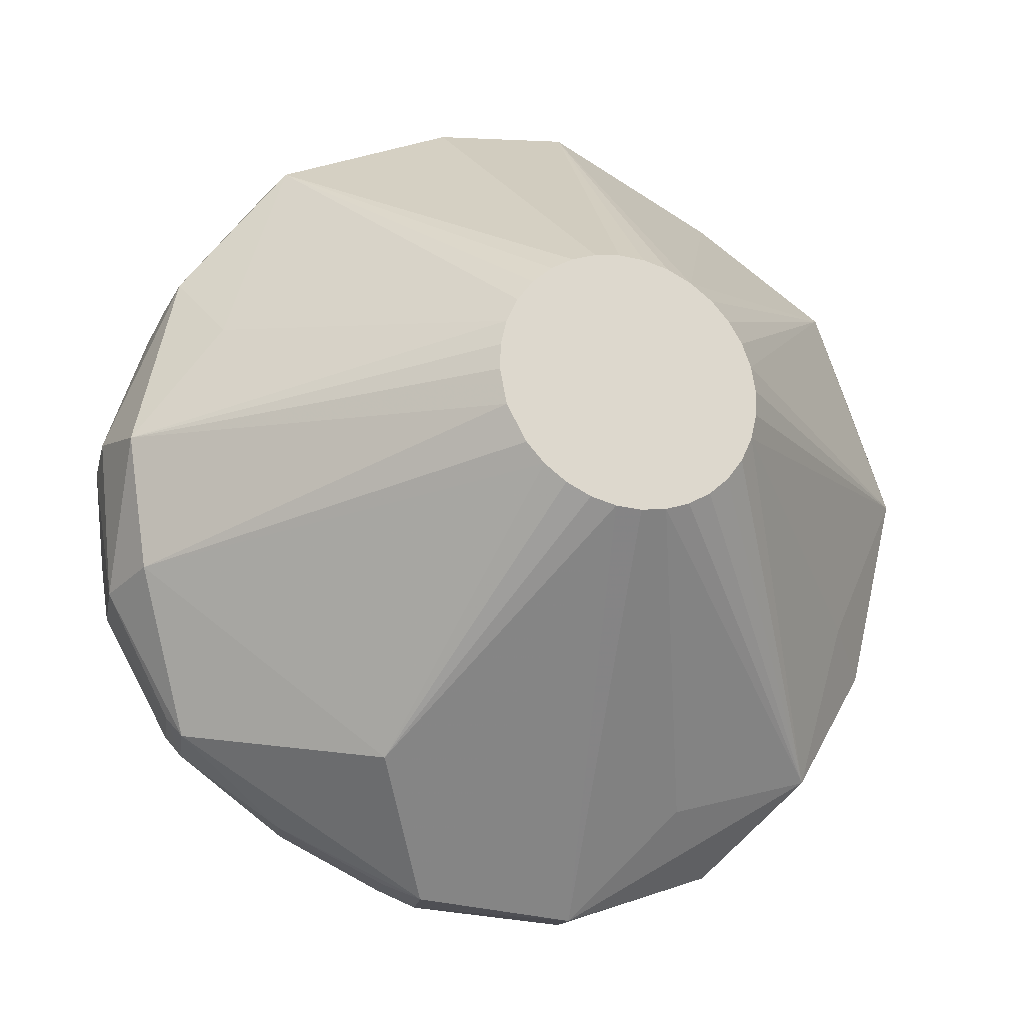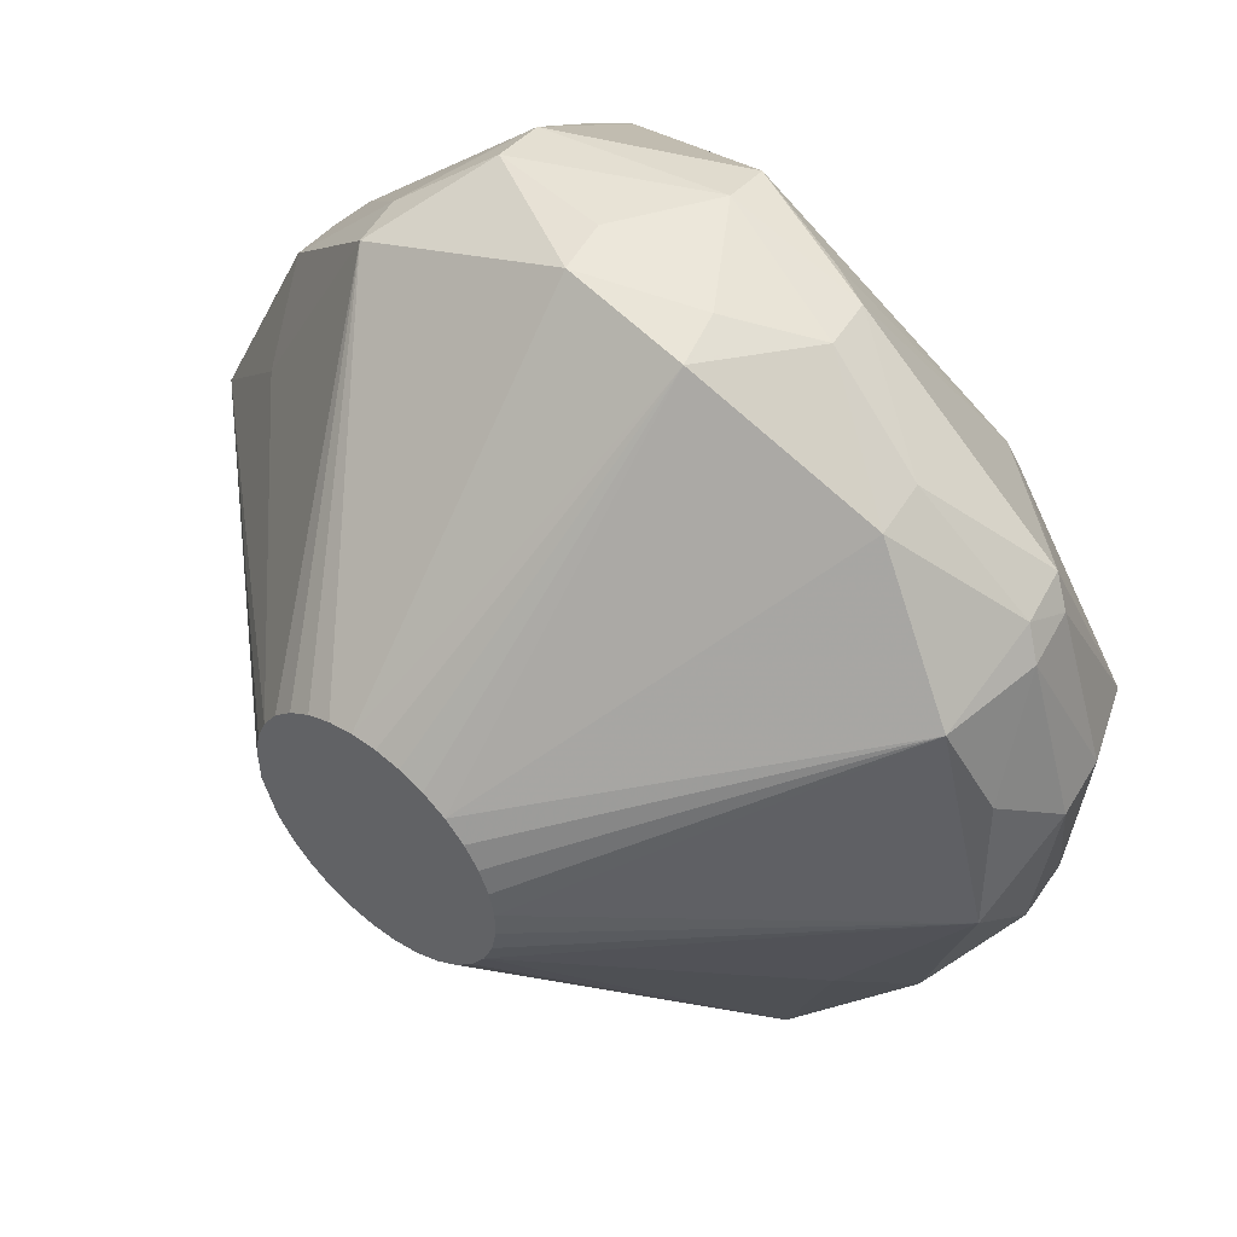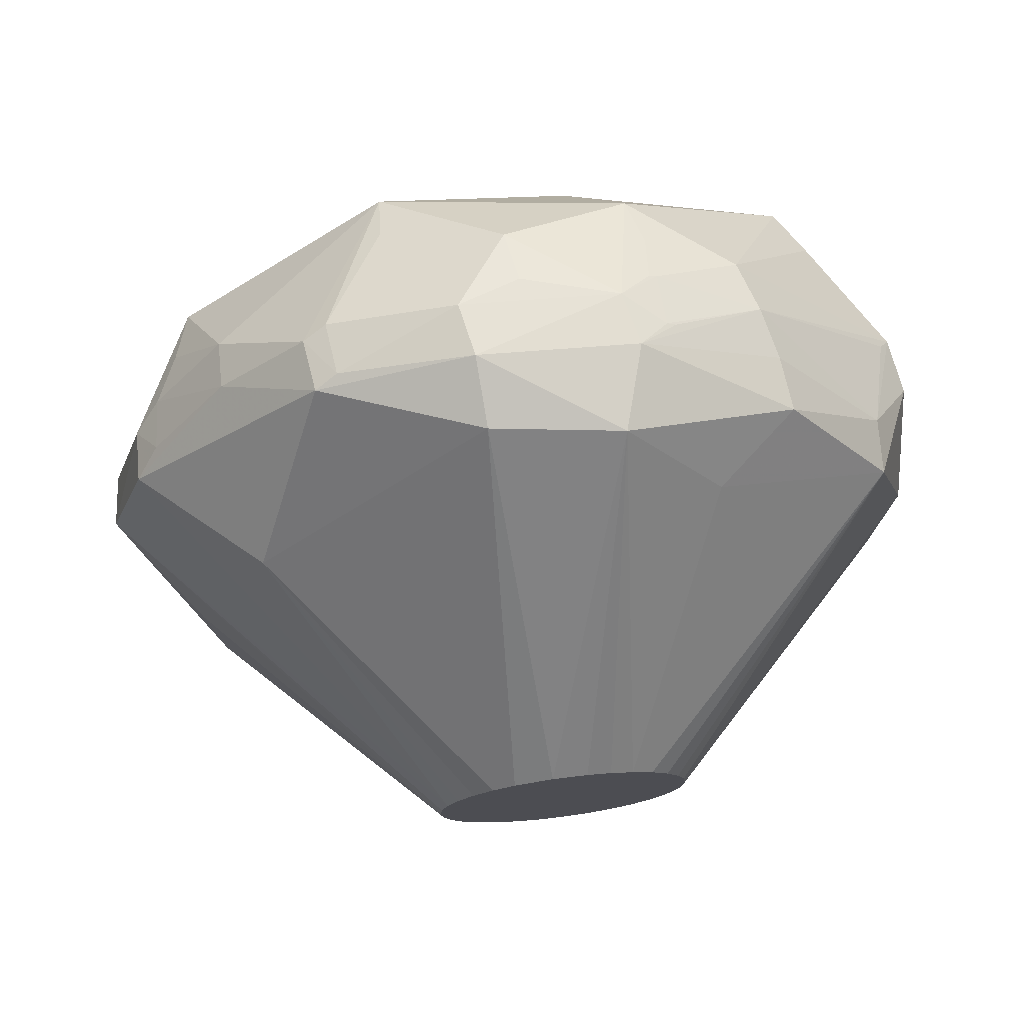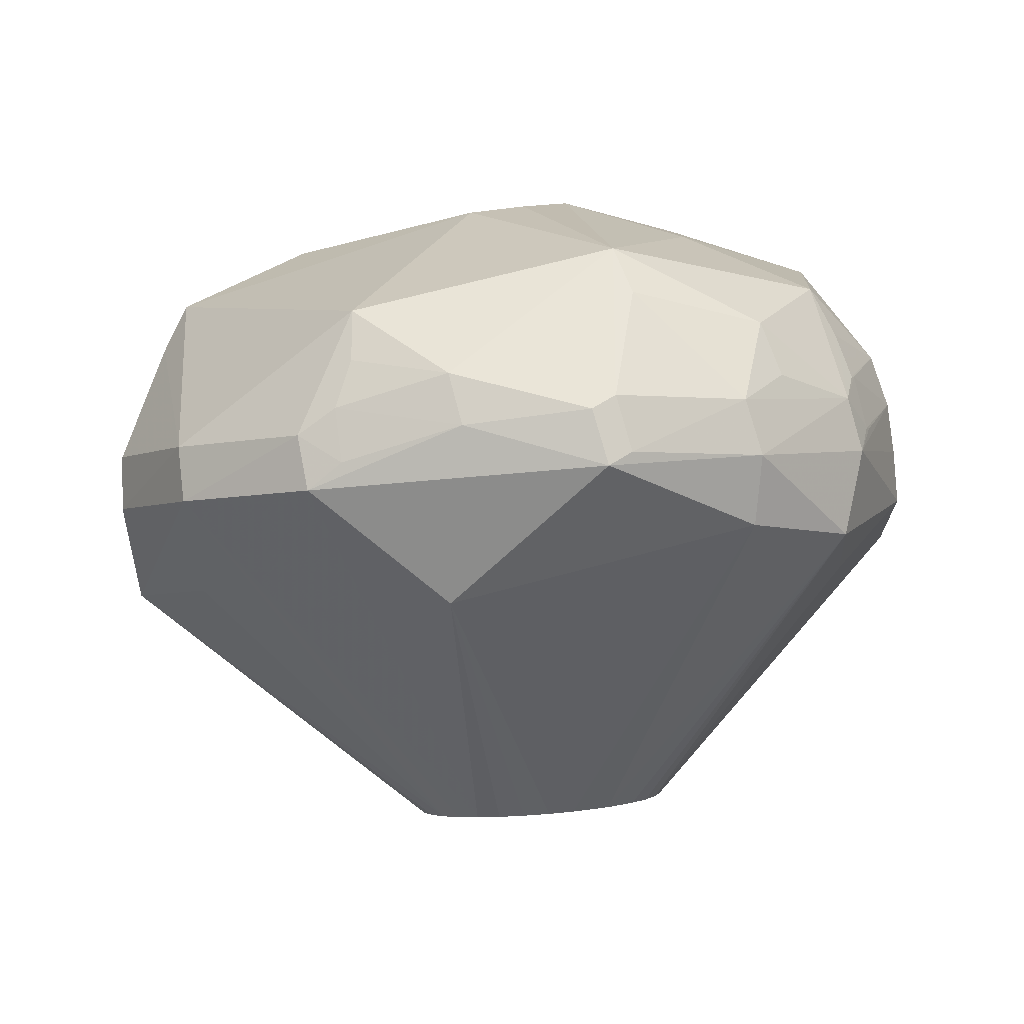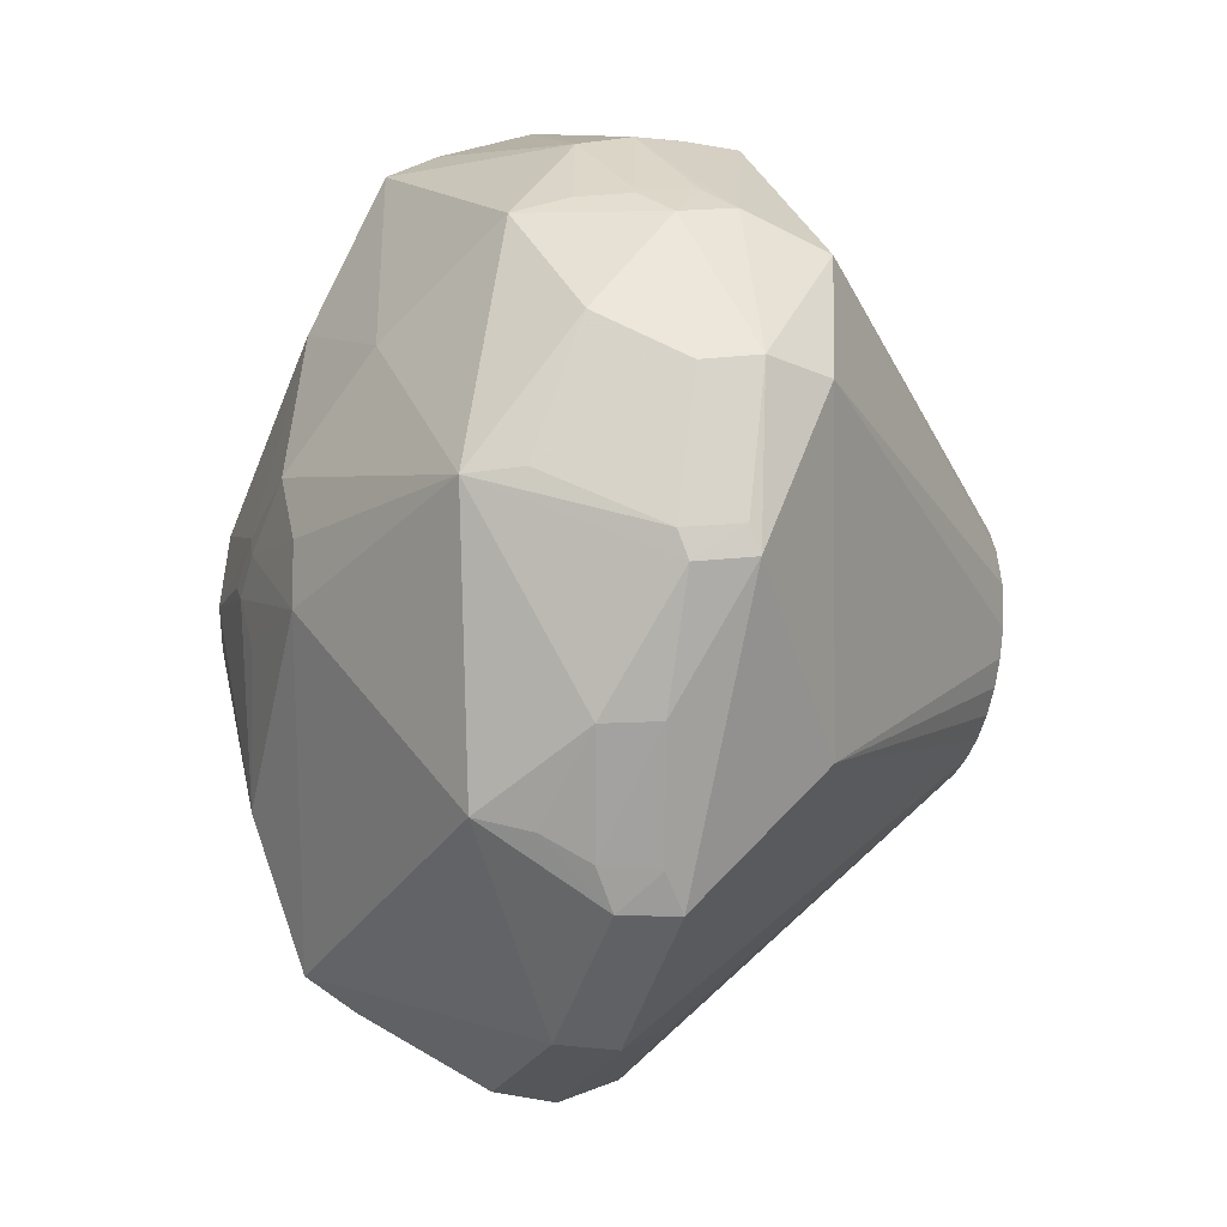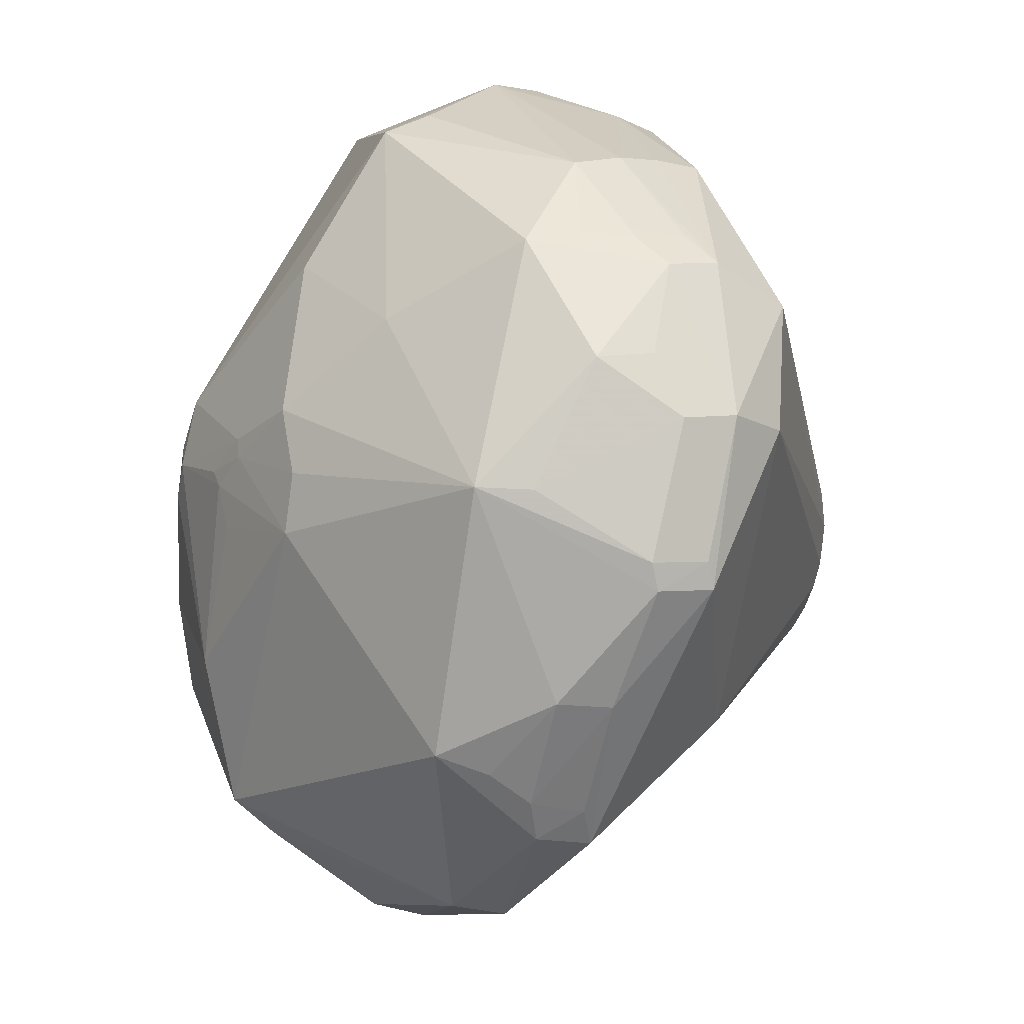
<metadata>
{"format":"obj","ext":"obj","renderer":"f3d","projection":"perspective","resolution":1024,"background":"white","views":[{"elev":-13.7,"azim":160.6,"up":"+Y"},{"elev":59.6,"azim":-139.3,"up":"+Y"},{"elev":-18.1,"azim":79.1,"up":"+Z"},{"elev":-6.7,"azim":41.5,"up":"+Z"},{"elev":-43.8,"azim":72.5,"up":"+Y"},{"elev":-30.6,"azim":59.4,"up":"+Y"}]}
</metadata>
<code>
v -0.1554 0.04334 -0.4734
v -0.1542 0.1014 -0.4656
v -0.03115 0.2188 -0.4516
v -0.114 -0.03655 -0.4847
v 0.05531 0.2089 -0.4542
v -0.09103 -0.05562 -0.4876
v 0.1478 0.06674 -0.4745
v 0.1235 0.1519 -0.4628
v 0.02739 0.2177 -0.4526
v -0.1453 0.1291 -0.462
v -0.1311 0.1548 -0.4588
v 0.02134 -0.07952 -0.4923
v -0.008107 -0.08177 -0.4922
v 0.1376 0.1246 -0.4666
v 0.1042 0.1758 -0.4593
v 0.1456 0.09592 -0.4706
v -0.03721 -0.07841 -0.4914
v -0.1333 -0.0126 -0.4812
v 0.07782 -0.0575 -0.4902
v -0.1576 0.07252 -0.4694
v -0.1474 0.01469 -0.4773
v 0.142 0.02615 -0.4799
v -0.06514 -0.06964 -0.4898
v 0.05026 -0.07149 -0.4917
v 0.102 -0.03835 -0.488
v 0.08122 0.1949 -0.4564
v -0.08763 0.1968 -0.4538
v -0.1118 0.1776 -0.456
v -0.06008 0.2108 -0.4523
v -0.03186 -0.03876 0.2761
v -0.4104 -0.2225 0.02533
v 0.4227 -0.2729 -0.09667
v 0.4103 -0.2855 -0.03458
v 0.1014 0.4856 -0.02003
v -0.1626 -0.001898 0.2656
v -0.3779 -0.1409 -0.2195
v 0.4318 0.2319 -0.04378
v 0.484 -0.1487 -0.03056
v -0.4397 -0.1849 -0.08659
v -0.2624 0.4099 -0.009739
v -0.4852 0.1191 0.01955
v -0.1392 0.05397 0.2726
v -0.1883 0.05336 0.2499
v -0.1566 -0.2154 0.2183
v -0.2263 0.1922 0.2099
v -0.1223 0.4564 0.08424
v -0.272 -0.08115 0.2091
v -0.04603 0.4999 -0.03592
v -0.3369 -0.3344 -0.1544
v 0.3176 0.3866 -0.06775
v -0.4499 0.103 0.1057
v 0.4775 0.07751 0.02476
v -0.227 -0.3474 0.1386
v 0.2741 0.3205 0.1667
v 0.2501 0.4289 0.06324
v 0.2657 0.4147 0.04985
v 0.09366 -0.1731 0.2389
v -0.4884 -0.06099 -0.006626
v 0.1267 -0.4737 -0.1332
v -0.02876 -0.1095 0.2565
v -0.4958 0.1173 -0.04411
v -0.2834 0.06173 0.2051
v 0.2625 -0.3933 -0.007436
v 0.4345 0.05219 0.132
v 0.1441 -0.4245 0.07259
v -0.3252 -0.3293 -0.2153
v -0.06702 -0.4935 -0.06849
v 0.2801 -0.3897 -0.06655
v -0.4409 -0.1175 0.06488
v -0.3826 0.3096 0.05666
v -0.4552 0.1811 -0.1135
v 0.499 0.03143 -0.008873
v 0.4329 0.1833 0.06709
v 0.4393 0.2085 0.01102
v 0.03018 -0.05109 0.2736
v -0.06242 0.5009 -0.09603
v -0.1355 0.1068 0.2622
v -0.4211 0.2864 -0.02275
v -0.4075 0.2841 0.04031
v -0.075 0.4471 0.1086
v -0.4668 -0.103 0.0144
v 0.4887 0.03818 -0.166
v 0.4685 -0.1124 -0.1664
v 0.08845 0.4931 -0.07986
v -0.1209 0.01667 0.2799
v 0.1513 -0.4566 -0.04198
v 0.1614 -0.4559 -0.1035
v -0.4175 -0.1134 0.1225
v 0.4077 -0.2947 -0.1126
v 0.3956 -0.3083 -0.05071
v 0.03555 0.4798 0.08705
v 0.1144 -0.478 -0.07125
v 0.5042 0.05191 -0.06857
v -0.1347 0.4718 0.0241
v 0.2608 0.2848 0.2159
v 0.2069 -0.3289 -0.2532
v 0.03057 -0.02782 0.2757
v -0.2715 0.4115 -0.07081
v -0.4356 -0.1859 -0.1482
v 0.485 0.09634 -0.03523
v 0.1307 -0.1183 0.2507
v 0.3546 -0.2207 0.147
v -0.1597 -0.3714 -0.2208
v 0.2732 0.01582 0.214
v -0.4857 0.03727 -0.1517
v -0.3971 0.3145 -0.006068
v 0.457 0.06992 0.07665
v -0.3178 0.07838 0.1869
v 0.3899 0.1711 -0.1891
v -0.2338 -0.4372 -0.1222
v -0.2536 0.179 0.1993
v -0.2402 -0.4336 -0.05806
v 0.1572 -0.4381 0.0132
v -0.0568 -0.4937 -0.1322
v -0.24 -0.3697 0.0821
v -0.02328 -0.06014 0.2722
v 0.04439 0.4531 0.1451
v 0.3039 0.3967 -0.1276
v 0.3845 -0.2228 0.09251
v -0.4028 0.2841 -0.1322
v 0.1572 0.1412 0.2613
v 0.4253 0.2487 -0.1029
v 0.2435 0.4499 0.002554
v -0.4173 -0.2325 -0.03524
v -0.4946 -0.06546 -0.06949
v 0.4934 -0.1308 -0.09189
v -0.08872 0.08744 0.2814
v -0.4761 -0.105 -0.04723
v 0.4853 -0.08071 0.005509
v 0.4667 -0.09483 0.06569
v 0.1336 -0.04254 0.2682
v 0.4807 0.06771 0.02321
v 0.4889 0.08529 -0.03606
v -0.001709 0.221 -0.4517
v 0.1213 -0.0155 -0.4852
f 114 12 59
f 12 96 59
f 2 120 10
f 89 59 96
f 13 12 114
f 114 17 13
f 114 66 103
f 103 17 114
f 66 17 103
f 18 10 15
f 57 65 102
f 57 53 65
f 114 59 92
f 83 89 96
f 82 83 22
f 54 73 55
f 55 95 54
f 54 95 73
f 73 95 64
f 6 13 17
f 6 18 13
f 2 10 1
f 10 18 1
f 96 19 25
f 25 83 96
f 110 66 114
f 65 53 67
f 114 92 67
f 67 92 65
f 67 110 114
f 15 10 134
f 134 3 76
f 120 98 27
f 27 98 76
f 53 57 44
f 89 83 126
f 83 82 126
f 126 82 93
f 38 119 33
f 33 119 102
f 87 92 59
f 7 82 22
f 109 82 14
f 14 118 109
f 118 84 123
f 123 91 55
f 93 82 122
f 122 37 93
f 109 118 122
f 122 82 109
f 55 73 74
f 93 37 74
f 74 100 93
f 76 98 94
f 46 91 94
f 78 71 61
f 120 71 78
f 117 127 95
f 117 91 46
f 45 127 117
f 117 95 55
f 55 91 117
f 101 57 102
f 102 131 101
f 75 57 101
f 101 131 75
f 75 131 97
f 95 127 121
f 127 97 121
f 121 97 131
f 130 64 102
f 102 119 130
f 130 119 38
f 23 17 66
f 66 6 23
f 23 6 17
f 66 18 4
f 4 6 66
f 18 6 4
f 21 18 66
f 21 1 18
f 105 125 61
f 61 71 105
f 1 21 105
f 105 120 2
f 105 71 120
f 12 25 24
f 24 25 19
f 24 96 12
f 24 19 96
f 13 18 135
f 12 13 135
f 135 25 12
f 15 22 135
f 135 18 15
f 22 83 135
f 83 25 135
f 15 134 5
f 5 84 118
f 120 27 28
f 3 134 29
f 76 3 29
f 29 27 76
f 29 28 27
f 85 97 127
f 65 92 113
f 38 33 32
f 89 126 32
f 32 126 38
f 89 32 90
f 90 32 33
f 90 33 102
f 15 118 8
f 8 14 15
f 118 14 8
f 82 7 16
f 16 14 82
f 15 14 16
f 16 22 15
f 16 7 22
f 84 91 34
f 34 123 84
f 91 123 34
f 64 130 72
f 72 126 93
f 38 126 72
f 37 122 50
f 50 123 55
f 118 123 50
f 50 122 118
f 50 74 37
f 76 94 48
f 48 94 91
f 48 84 76
f 48 91 84
f 45 46 70
f 80 46 45
f 45 117 80
f 80 117 46
f 104 121 131
f 104 131 102
f 102 64 104
f 104 64 95
f 95 121 104
f 125 105 99
f 2 1 20
f 20 105 2
f 1 105 20
f 110 67 112
f 61 125 58
f 41 78 61
f 61 58 41
f 41 58 51
f 26 118 15
f 15 5 26
f 26 5 118
f 84 5 9
f 9 5 134
f 76 84 9
f 9 134 76
f 28 29 11
f 11 10 120
f 120 28 11
f 11 134 10
f 11 29 134
f 116 85 44
f 116 57 75
f 42 85 127
f 89 90 68
f 59 89 68
f 68 87 59
f 129 130 38
f 38 72 129
f 129 72 130
f 55 74 56
f 56 50 55
f 74 50 56
f 40 94 98
f 46 94 40
f 40 70 46
f 106 98 120
f 120 78 106
f 106 40 98
f 70 40 106
f 45 70 111
f 111 70 51
f 124 112 31
f 36 105 21
f 36 99 105
f 36 21 66
f 66 99 36
f 53 31 115
f 31 112 115
f 115 67 53
f 115 112 67
f 88 31 53
f 51 58 88
f 51 70 79
f 79 41 51
f 78 41 79
f 79 106 78
f 70 106 79
f 30 116 75
f 85 116 30
f 75 97 30
f 97 85 30
f 60 44 57
f 57 116 60
f 60 116 44
f 77 127 45
f 45 42 77
f 77 42 127
f 92 87 86
f 87 68 86
f 86 113 92
f 63 68 90
f 102 65 63
f 63 90 102
f 65 113 63
f 113 86 63
f 63 86 68
f 64 72 107
f 72 132 107
f 73 64 107
f 107 132 73
f 52 74 73
f 73 132 52
f 52 132 72
f 125 99 39
f 39 124 125
f 99 124 39
f 128 58 125
f 125 124 128
f 112 124 49
f 66 110 49
f 110 112 49
f 49 99 66
f 49 124 99
f 53 44 47
f 47 88 53
f 81 124 31
f 58 128 81
f 81 128 124
f 133 52 72
f 93 100 133
f 133 72 93
f 100 74 133
f 74 52 133
f 44 85 35
f 35 47 44
f 85 42 35
f 69 88 58
f 58 81 69
f 31 88 69
f 69 81 31
f 51 88 108
f 88 47 108
f 108 111 51
f 108 42 45
f 45 111 108
f 47 35 62
f 62 108 47
f 42 108 62
f 43 35 42
f 42 62 43
f 43 62 35

</code>
